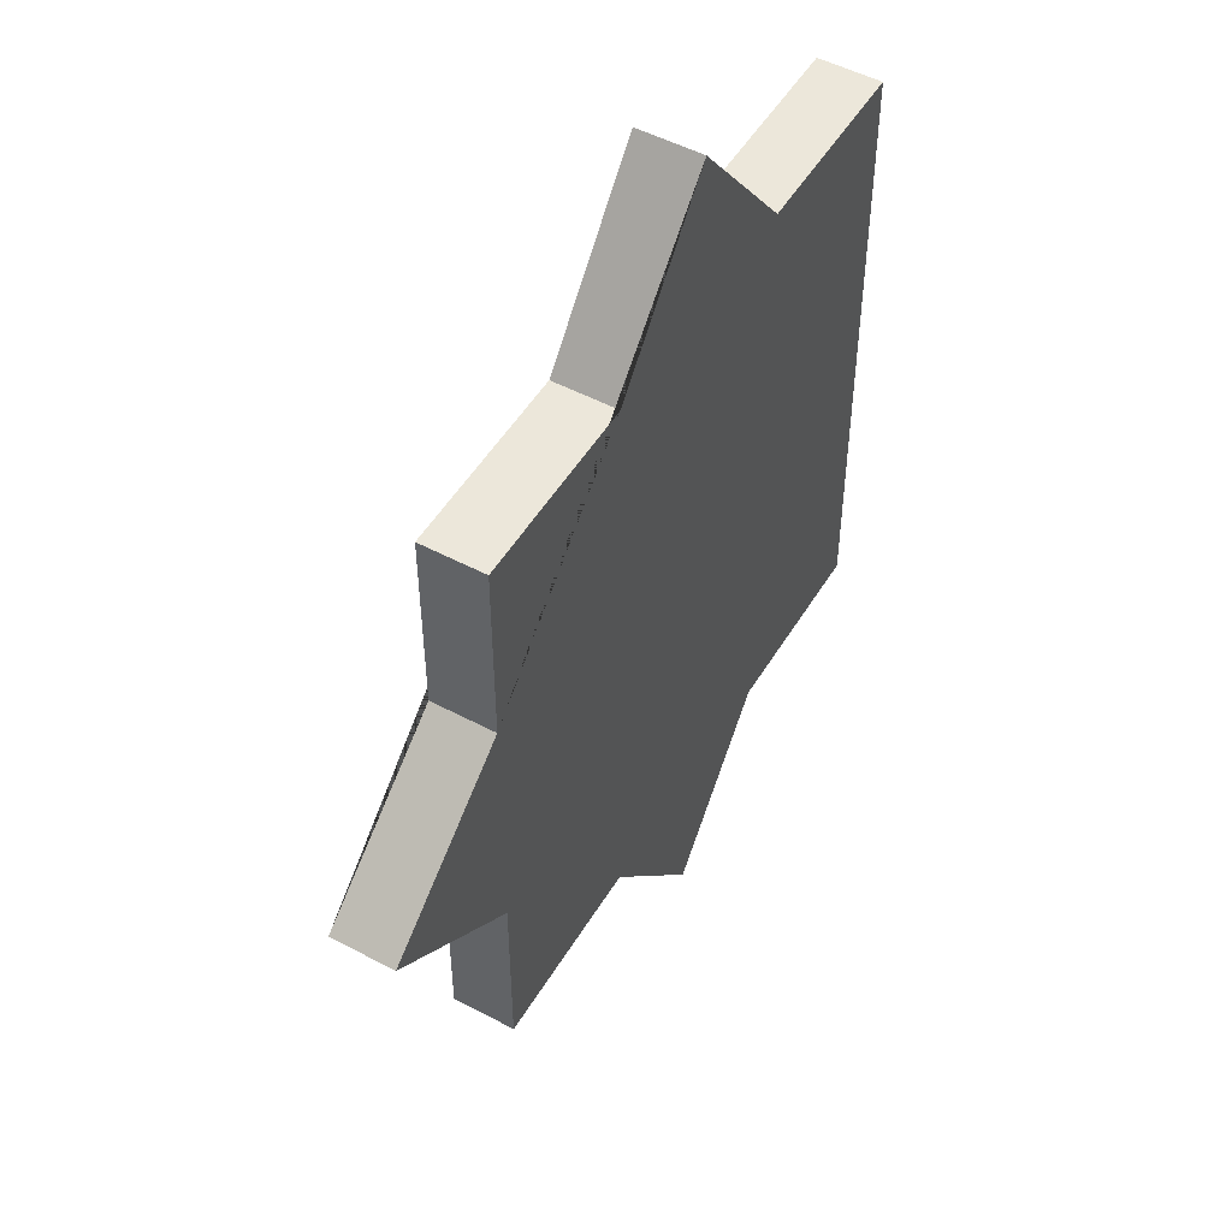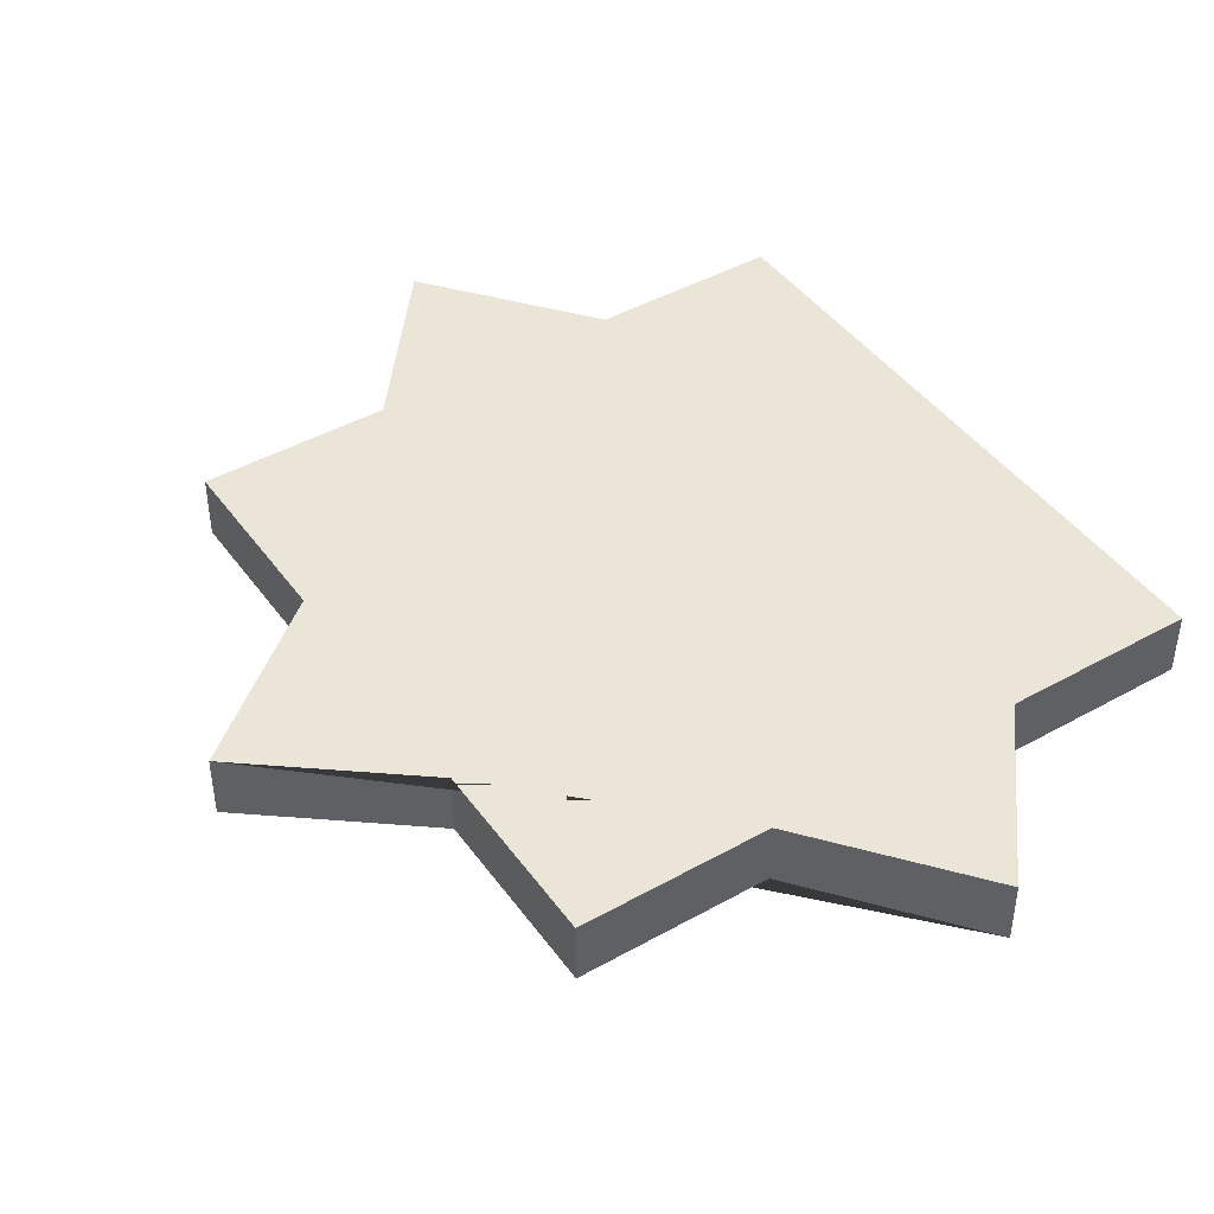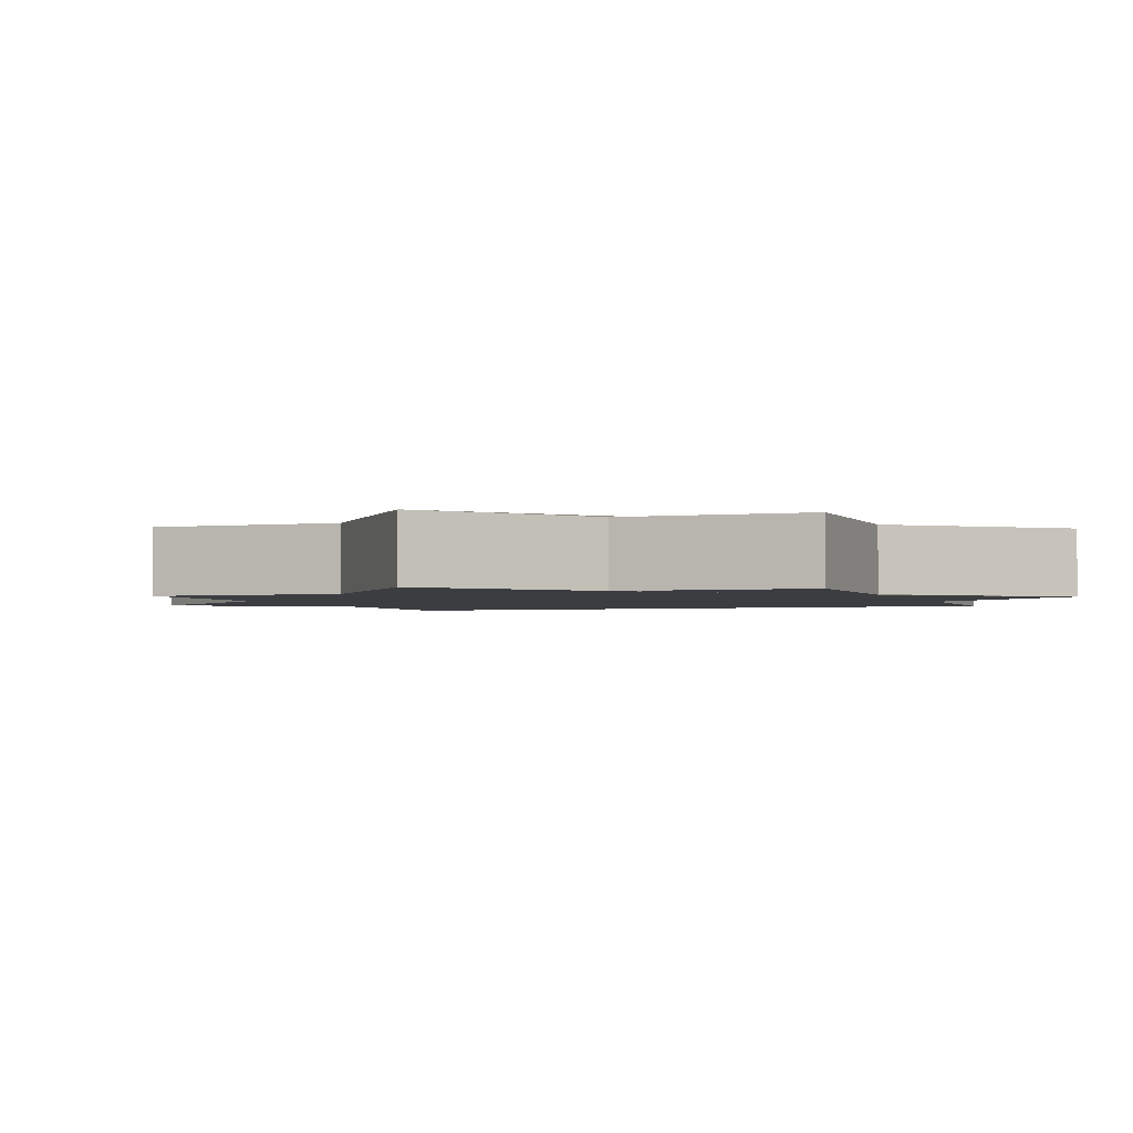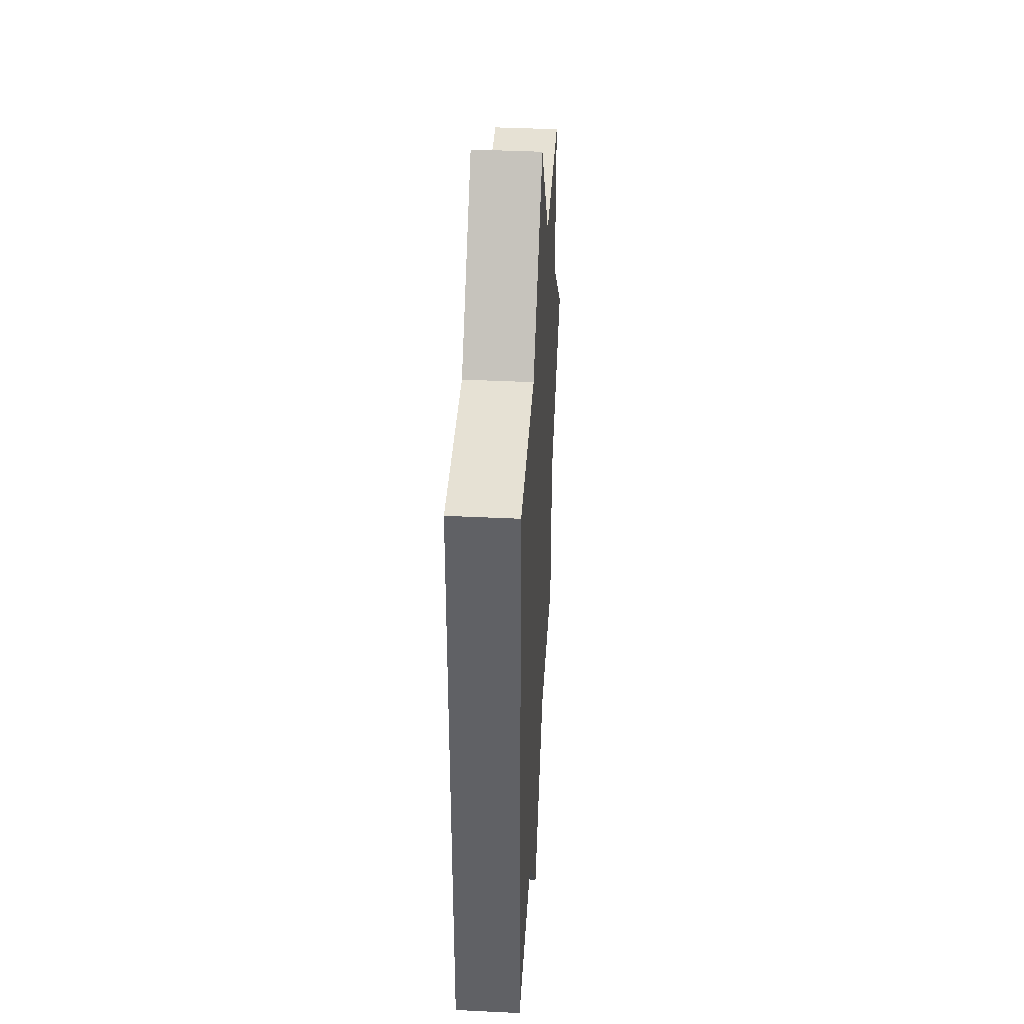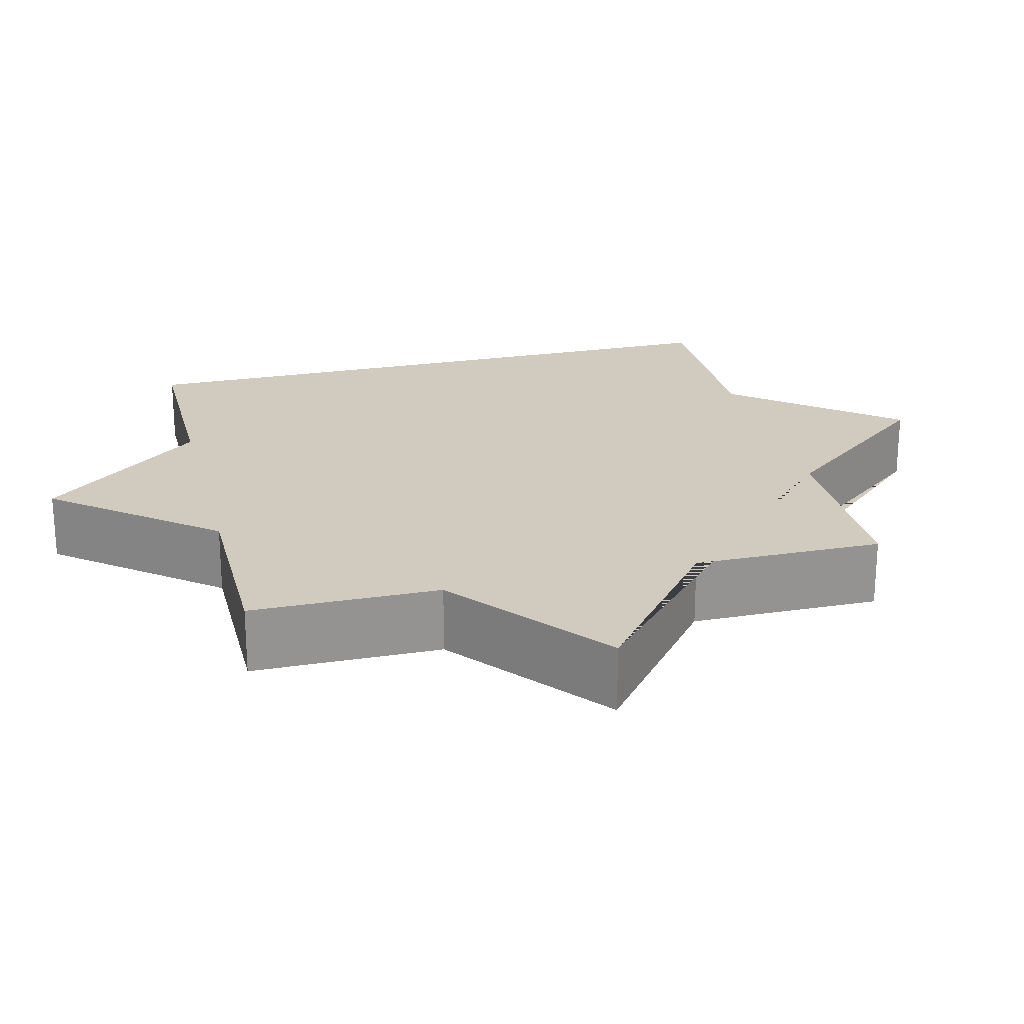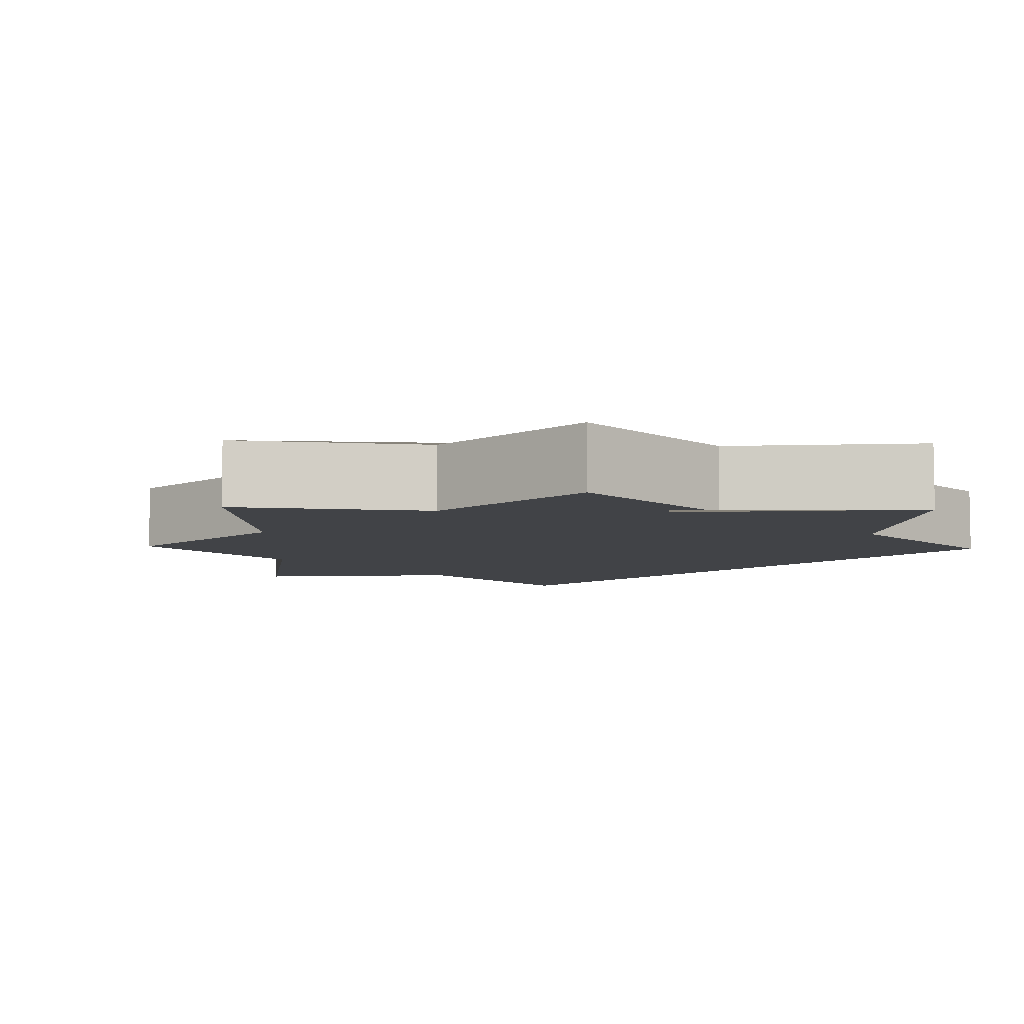
<metadata>
{"format":"obj","ext":"obj","renderer":"f3d","projection":"perspective","resolution":1024,"background":"white","views":[{"elev":50.7,"azim":120.2,"up":"+Y"},{"elev":44.0,"azim":146.7,"up":"+Z"},{"elev":-2.3,"azim":110.3,"up":"+Z"},{"elev":39.2,"azim":-86.5,"up":"+Y"},{"elev":23.3,"azim":76.0,"up":"+Z"},{"elev":-7.2,"azim":133.4,"up":"+Z"}]}
</metadata>
<code>
v 0.5 0.5 0
v 0.5 0.2 0
v 0.75 0 0
v 0.5 -0.2 0
v 0.5 -0.5 0
v 0.2 -0.5 0
v 0 -0.75 0
v -0.2 -0.5 0
v -0.5 -0.5 0
v -0.5 -0.2 0
v -0.5 0 0
v -0.5 0.2 0
v -0.5 0.5 0
v -0.2 0.5 0
v 0 0.75 0
v 0.2 0.5 0
v 0.5 0.5 -0.1
v 0.5 0.2 -0.1
v 0.75 0 -0.1
v 0.5 -0.2 -0.1
v 0.5 -0.5 -0.1
v 0.2 -0.5 -0.1
v 0 -0.75 -0.1
v -0.2 -0.5 -0.1
v -0.5 -0.5 -0.1
v -0.5 -0.2 -0.1
v -0.5 0 -0.1
v -0.5 0.2 -0.1
v -0.5 0.5 -0.1
v -0.2 0.5 -0.1
v 0 0.75 -0.1
v 0.2 0.5 -0.1
o Extrude
f 2 18 17 1
f 3 19 18 2
f 4 20 19 3
f 5 21 20 4
f 6 22 21 5
f 7 23 22 6
f 8 24 23 7
f 9 25 24 8
f 10 26 25 9
f 11 27 26 10
f 12 28 27 11
f 13 29 28 12
f 14 30 29 13
f 15 31 30 14
f 16 32 31 15
f 1 17 32 16
o Cap_1
f 16 15 14 13 12 11 10 9 8 7 6 5 4 3 2 1
o Cap_2
f 18 19 20 21 22 23 24 25 26 27 28 29 30 31 32 17

</code>
